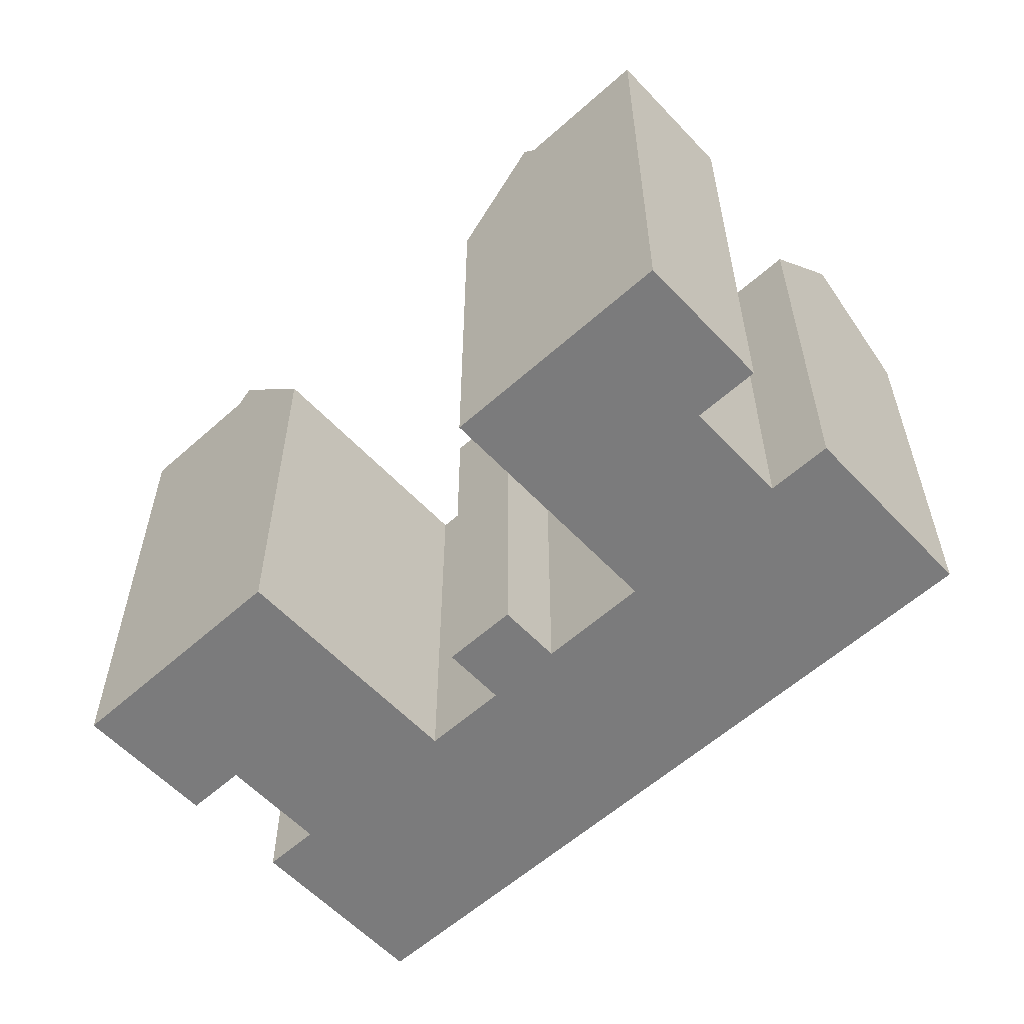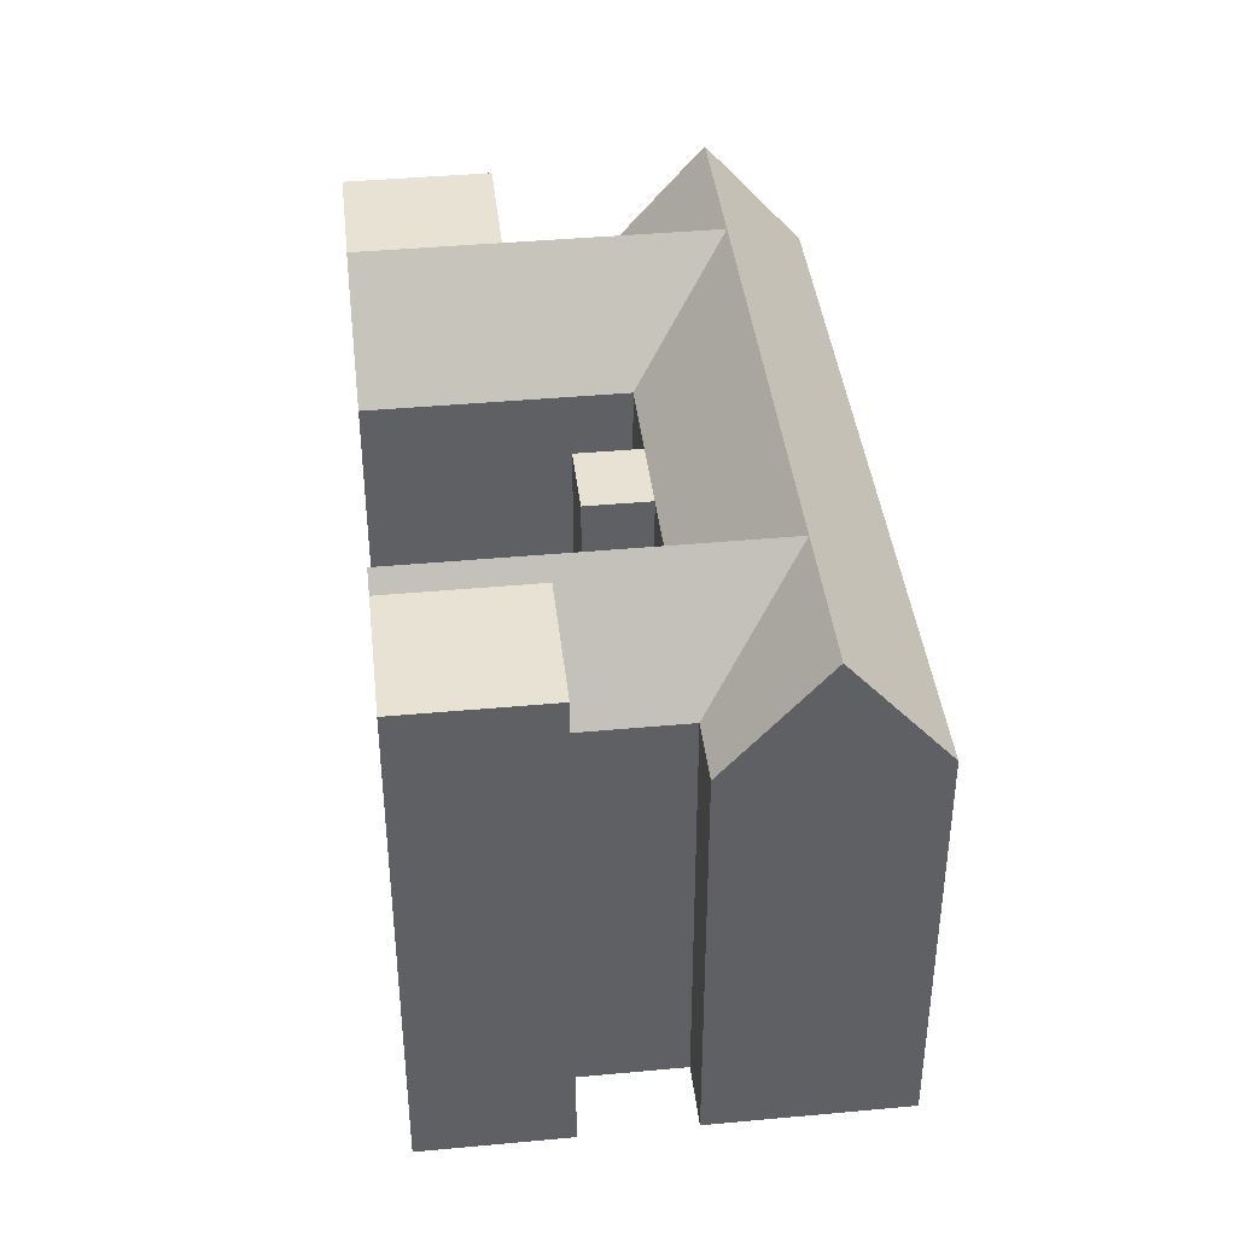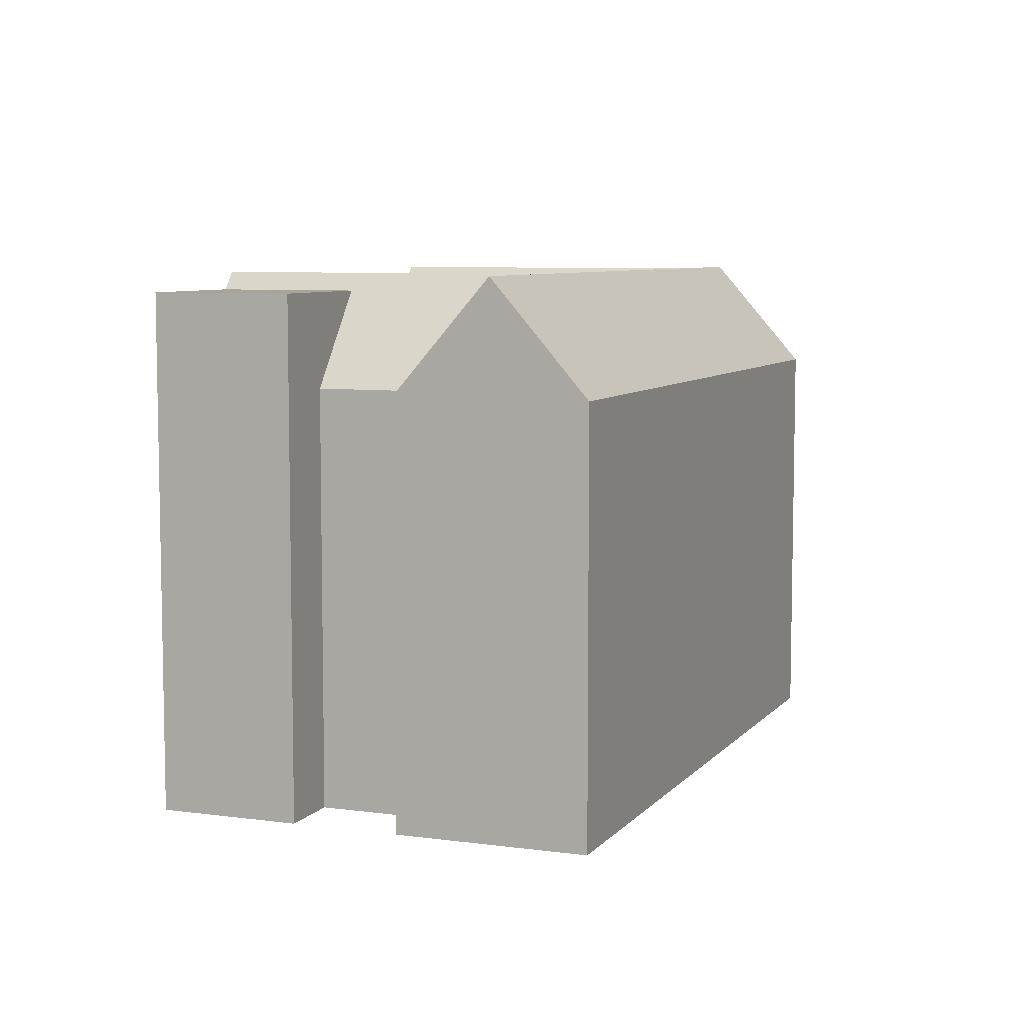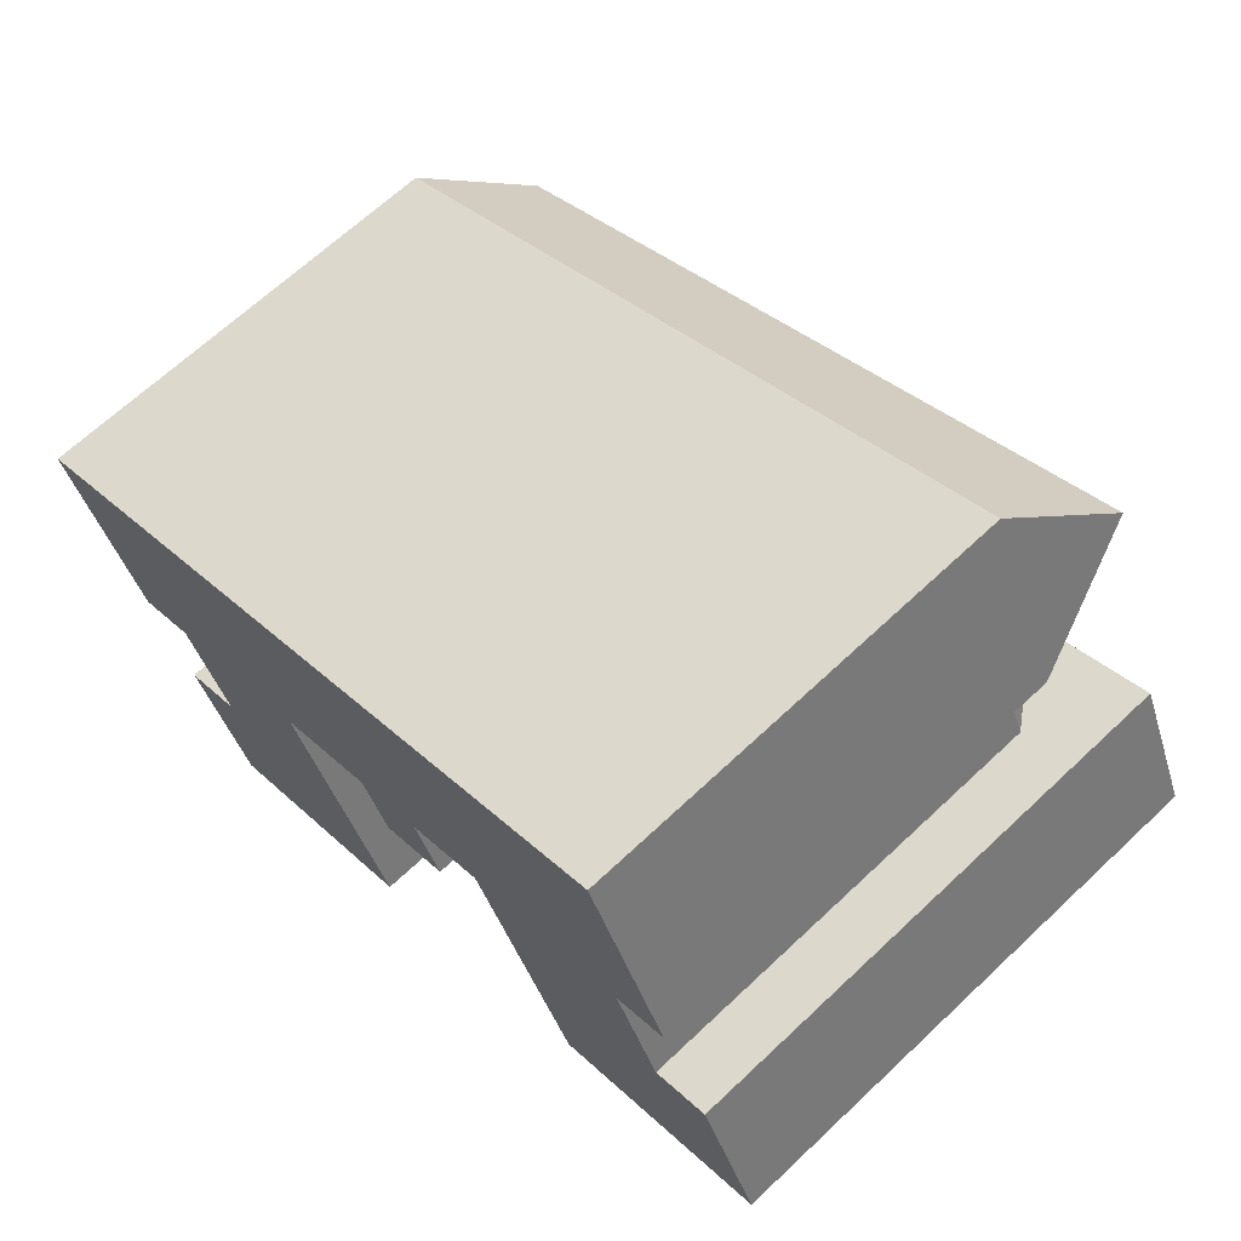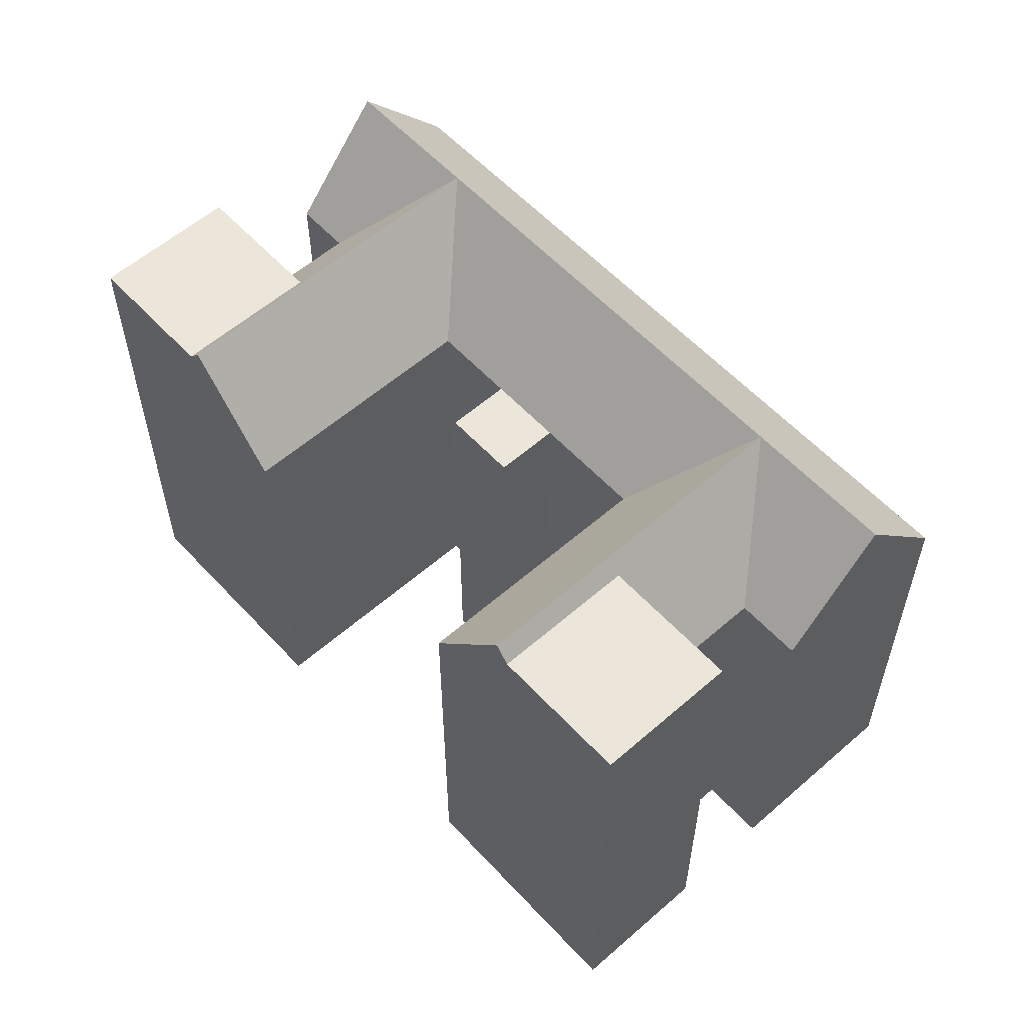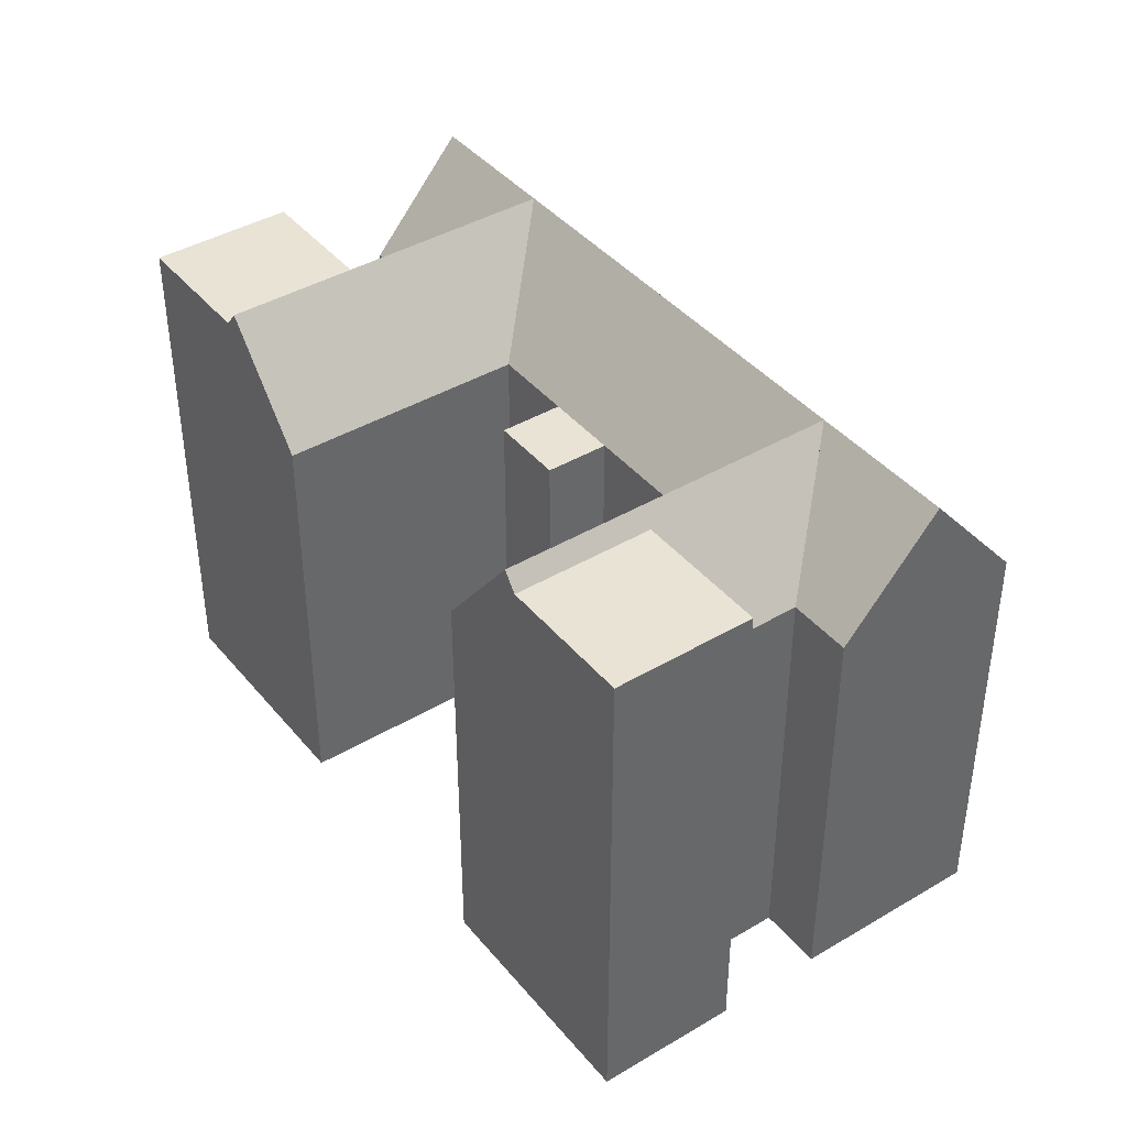
<metadata>
{"format":"obj","ext":"obj","renderer":"f3d","projection":"perspective","resolution":1024,"background":"white","views":[{"elev":-58.4,"azim":-161.9,"up":"+Y"},{"elev":40.7,"azim":-121.1,"up":"+Y"},{"elev":7.1,"azim":-93.1,"up":"+Y"},{"elev":66.5,"azim":46.6,"up":"+Z"},{"elev":57.5,"azim":-156.8,"up":"+Y"},{"elev":41.1,"azim":-150.4,"up":"+Y"}]}
</metadata>
<code>
v  8.915 23.11 -1.48
v  14.6 23.9 -15.37
v  8.064 23.9 -1.109
v  13.44 18.89 -3.452
v  14.65 18.89 -6.103
v  15.16 23.11 -15.11
v  18.15 18.89 -13.74
v  7.543 18.89 -9.361
v  11.35 23.11 -9.771
v  8.36 18.89 -11.14
v  6.328 18.89 -6.711
v  14.04 23.11 -15.62
v  7.789 23.11 -1.996
v  32.07 18.89 5.089
v  34.1 18.89 0.6563
v  27.39 23.11 6.991
v  26.51 23.9 7.349
v  30.95 23.11 -0.7859
v  33.05 23.9 -6.907
v  33.64 23.11 -6.638
v  24.6 18.89 1.665
v  32.46 23.11 -7.177
v  29.31 18.89 -8.619
v  26.21 23.11 6.449
v  32.58 23.9 10.13
v  20.96 18.89 9.607
v  30.76 18.89 14.1
v  9.794 18.89 4.489
v  0.000404 18.89 -0.0005967
v  1.821 23.9 -3.972
v  34.4 18.89 6.158
v  21.1 18.89 0.05976
v  17.98 18.89 -1.369
v  3.641 18.89 -7.942
v  22.31 18.89 -2.591
v  19.19 18.89 -4.019
v  36.56 23.11 1.787
v  39.25 23.11 -4.065
v  8.332 23.11 -18.24
v  5.649 23.11 -12.39
v  6.327 4.109e-16 -6.71
v  3.641 4.863e-16 -7.942
v  21.09 -3.696e-18 0.06036
v  24.6 3.145 1.666
v  24.6 -1.02e-16 1.666
v  34.4 -3.771e-16 6.159
v  32.06 -3.117e-16 5.09
v  29.31 5.895 -8.619
v  39.25 15.58 -4.064
v  39.25 2.488e-16 -4.064
v  29.31 5.277e-16 -8.619
v  36.78 3.181e-16 -5.195
v  8.332 15.06 -18.24
v  14.69 9.381e-16 -15.32
v  8.331 1.117e-15 -18.24
v  18.15 8.411e-16 -13.74
v  2.686 -7.541e-17 1.232
v  0 0 0
v  9.794 -2.749e-16 4.49
v  20.96 -5.883e-16 9.608
v  28.42 -7.979e-16 13.03
v  30.76 -8.634e-16 14.1
v  36.56 -1.095e-16 1.788
v  34.1 -4.022e-17 0.6569
v  36.56 15.58 1.787
v  5.649 7.584e-16 -12.39
v  8.36 6.823e-16 -11.14
v  5.649 15.06 -12.39
v  8.36 13.29 -11.14
v  22.31 1.586e-16 -2.59
v  19.19 2.461e-16 -4.019
v  17.98 8.378e-17 -1.368
v  15.47 4.828e-16 -7.885
v  13.43 2.113e-16 -3.452
v  13.43 3.905 -3.452
v  26.63 1.694e-16 -2.767
g defaultobject
f 1 2 3
f 2 1 4
f 2 4 5
f 2 5 6
f 6 5 7
f 8 9 10
f 9 8 11
f 9 2 12
f 2 9 3
f 3 9 11
f 3 11 13
f 14 15 16
f 17 16 15
f 18 17 15
f 19 17 18
f 20 19 18
f 21 22 23
f 22 21 19
f 19 21 17
f 17 21 24
f 25 26 27
f 26 25 17
f 26 17 3
f 26 3 28
f 28 3 29
f 29 3 30
f 14 25 31
f 25 14 16
f 25 16 17
f 24 3 17
f 3 24 21
f 3 21 32
f 3 32 33
f 3 33 4
f 3 4 1
f 34 13 11
f 13 34 30
f 13 30 3
f 33 35 36
f 35 33 32
f 37 20 18
f 20 37 38
f 9 39 40
f 39 9 12
f 1 2 3
f 2 1 4
f 2 4 5
f 2 5 6
f 6 5 7
f 8 9 10
f 9 8 11
f 9 2 12
f 2 9 3
f 3 9 11
f 3 11 13
f 14 15 16
f 17 16 15
f 18 17 15
f 19 17 18
f 20 19 18
f 21 22 23
f 22 21 19
f 19 21 17
f 17 21 24
f 25 26 27
f 26 25 17
f 26 17 3
f 26 3 28
f 28 3 29
f 29 3 30
f 14 25 31
f 25 14 16
f 25 16 17
f 24 3 17
f 3 24 21
f 3 21 32
f 3 32 33
f 3 33 4
f 3 4 1
f 34 13 11
f 13 34 30
f 13 30 3
f 33 35 36
f 35 33 32
f 37 20 18
f 20 37 38
f 9 39 40
f 39 9 12
f 41 34 11
f 34 41 42
f 21 43 32
f 43 21 44
f 43 44 45
f 46 14 31
f 14 46 47
f 20 22 19
f 22 20 23
f 23 20 38
f 23 38 48
f 48 38 49
f 48 49 50
f 48 50 51
f 51 50 52
f 53 54 55
f 54 53 56
f 56 53 7
f 7 53 39
f 7 39 6
f 6 39 12
f 6 12 2
f 57 29 58
f 29 57 59
f 29 59 60
f 29 60 61
f 29 61 62
f 29 62 28
f 28 62 26
f 26 62 27
f 46 27 62
f 27 46 31
f 27 31 25
f 58 34 42
f 34 58 29
f 34 29 30
f 63 15 64
f 15 63 65
f 15 65 37
f 15 37 18
f 66 67 68
f 69 68 67
f 10 68 69
f 40 68 10
f 9 40 10
f 36 70 71
f 70 36 35
f 71 33 36
f 33 71 72
f 70 32 43
f 32 70 35
f 7 73 56
f 73 7 74
f 74 7 75
f 75 7 5
f 75 5 4
f 11 67 41
f 67 11 69
f 69 11 8
f 69 8 10
f 48 21 23
f 21 48 44
f 44 48 51
f 44 51 45
f 45 51 76
f 37 49 38
f 49 37 65
f 49 65 50
f 50 65 63
f 66 53 55
f 53 66 68
f 53 68 39
f 39 68 40
f 64 14 47
f 14 64 15
f 33 75 4
f 75 33 72
f 75 72 74
f 41 34 11
f 34 41 42
f 21 43 32
f 43 21 44
f 43 44 45
f 46 14 31
f 14 46 47
f 20 22 19
f 22 20 23
f 23 20 38
f 23 38 48
f 48 38 49
f 48 49 50
f 48 50 51
f 51 50 52
f 53 54 55
f 54 53 56
f 56 53 7
f 7 53 39
f 7 39 6
f 6 39 12
f 6 12 2
f 57 29 58
f 29 57 59
f 29 59 60
f 29 60 61
f 29 61 62
f 29 62 28
f 28 62 26
f 26 62 27
f 46 27 62
f 27 46 31
f 27 31 25
f 58 34 42
f 34 58 29
f 34 29 30
f 63 15 64
f 15 63 65
f 15 65 37
f 15 37 18
f 66 67 68
f 69 68 67
f 10 68 69
f 40 68 10
f 9 40 10
f 36 70 71
f 70 36 35
f 71 33 36
f 33 71 72
f 70 32 43
f 32 70 35
f 7 73 56
f 73 7 74
f 74 7 75
f 75 7 5
f 75 5 4
f 11 67 41
f 67 11 69
f 69 11 8
f 69 8 10
f 48 21 23
f 21 48 44
f 44 48 51
f 44 51 45
f 45 51 76
f 37 49 38
f 49 37 65
f 49 65 50
f 50 65 63
f 66 53 55
f 53 66 68
f 53 68 39
f 39 68 40
f 64 14 47
f 14 64 15
f 33 75 4
f 75 33 72
f 75 72 74
f 55 67 66
f 67 55 54
f 42 57 58
f 57 42 41
f 57 41 59
f 59 41 67
f 59 67 54
f 59 54 74
f 74 54 73
f 73 54 56
f 74 60 59
f 60 74 72
f 60 72 71
f 60 71 43
f 60 43 45
f 60 45 61
f 61 45 76
f 61 76 51
f 61 51 47
f 47 51 64
f 64 51 52
f 64 52 63
f 63 52 50
f 47 62 61
f 62 47 46
f 70 43 71
f 55 67 66
f 67 55 54
f 42 57 58
f 57 42 41
f 57 41 59
f 59 41 67
f 59 67 54
f 59 54 74
f 74 54 73
f 73 54 56
f 74 60 59
f 60 74 72
f 60 72 71
f 60 71 43
f 60 43 45
f 60 45 61
f 61 45 76
f 61 76 51
f 61 51 47
f 47 51 64
f 64 51 52
f 64 52 63
f 63 52 50
f 47 62 61
f 62 47 46
f 70 43 71

</code>
